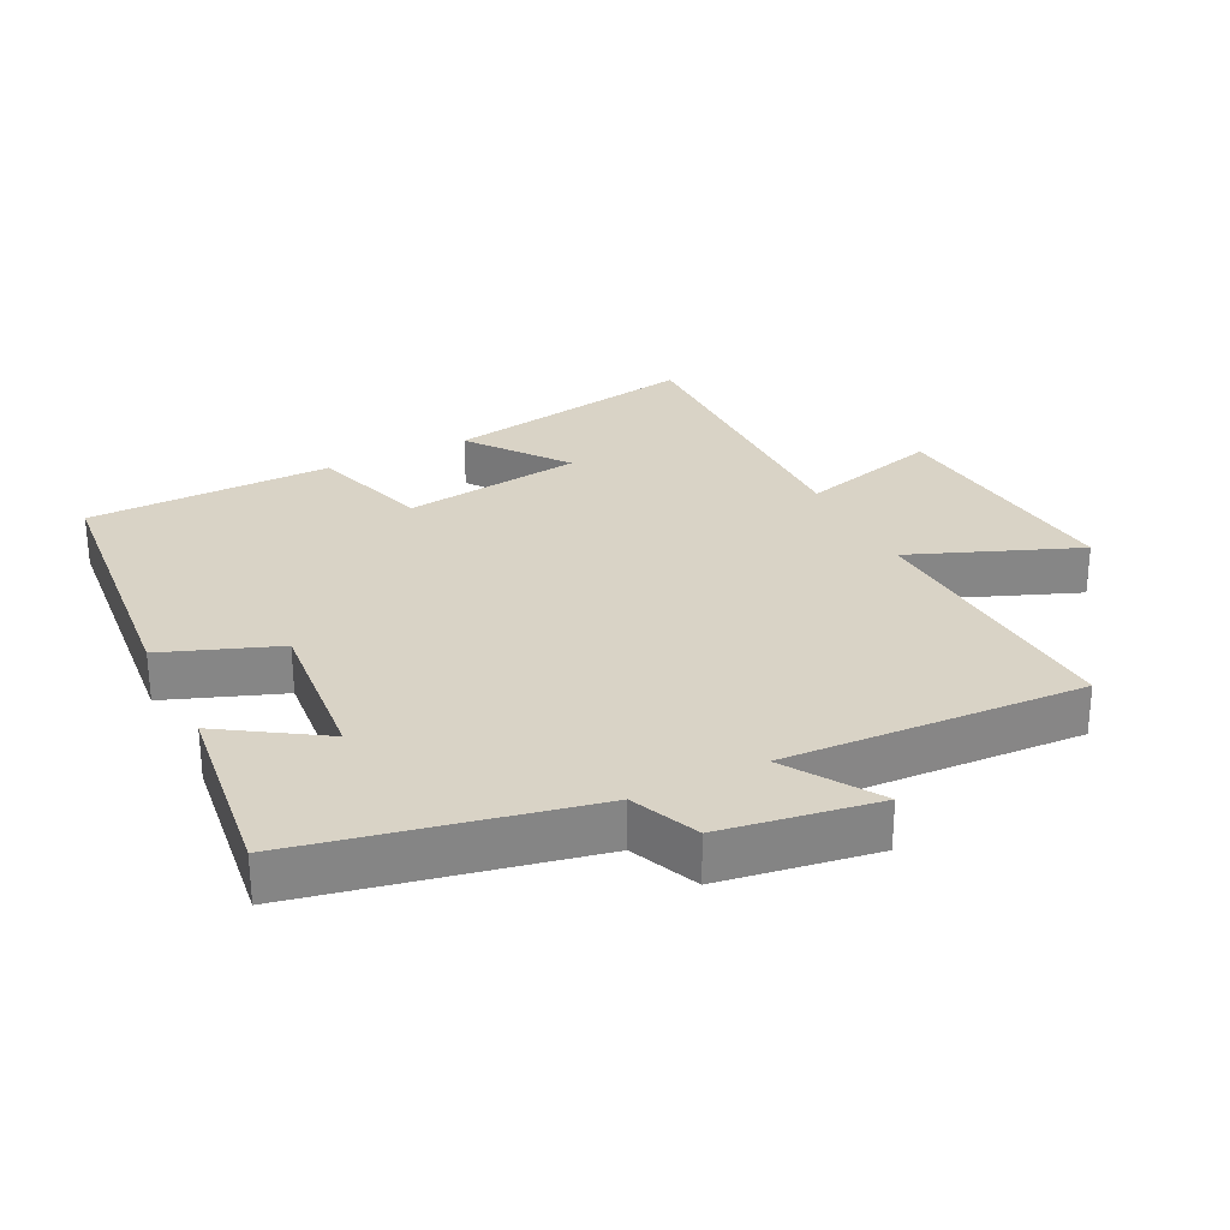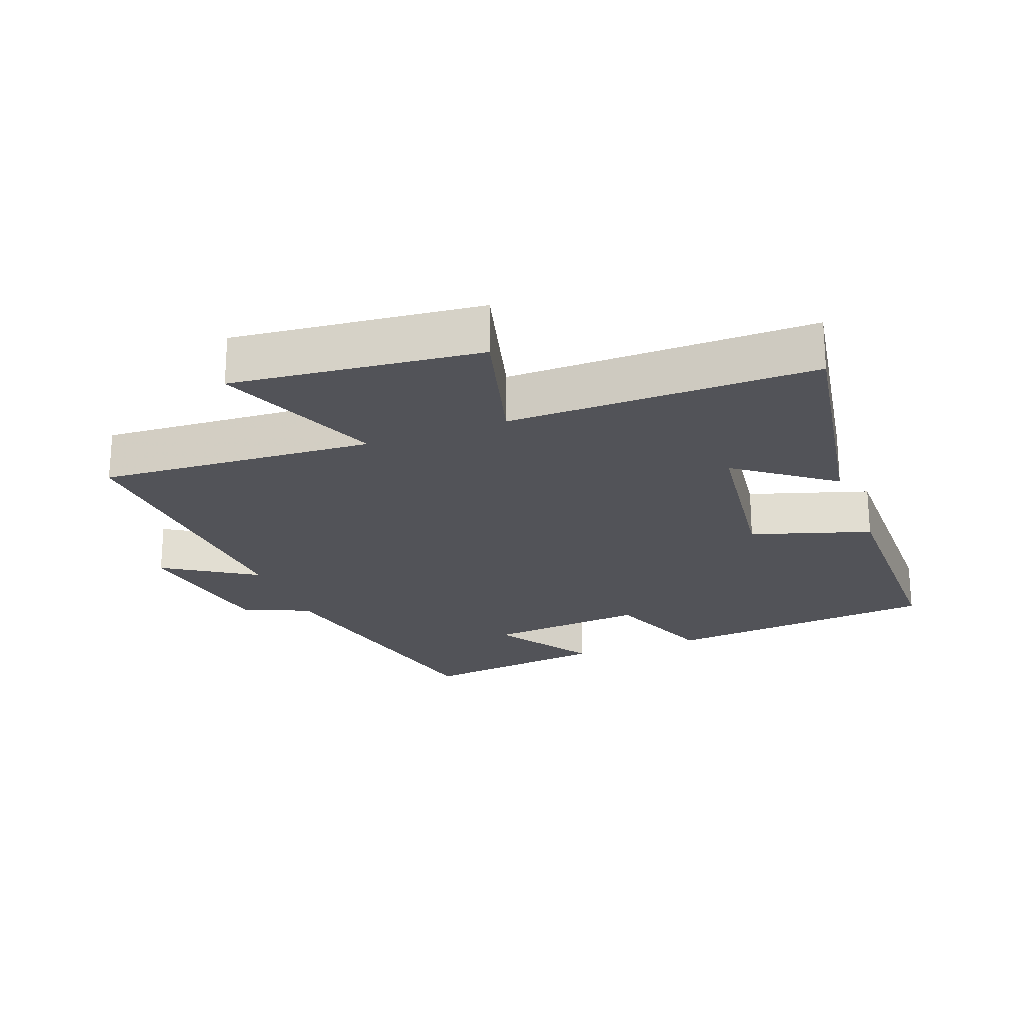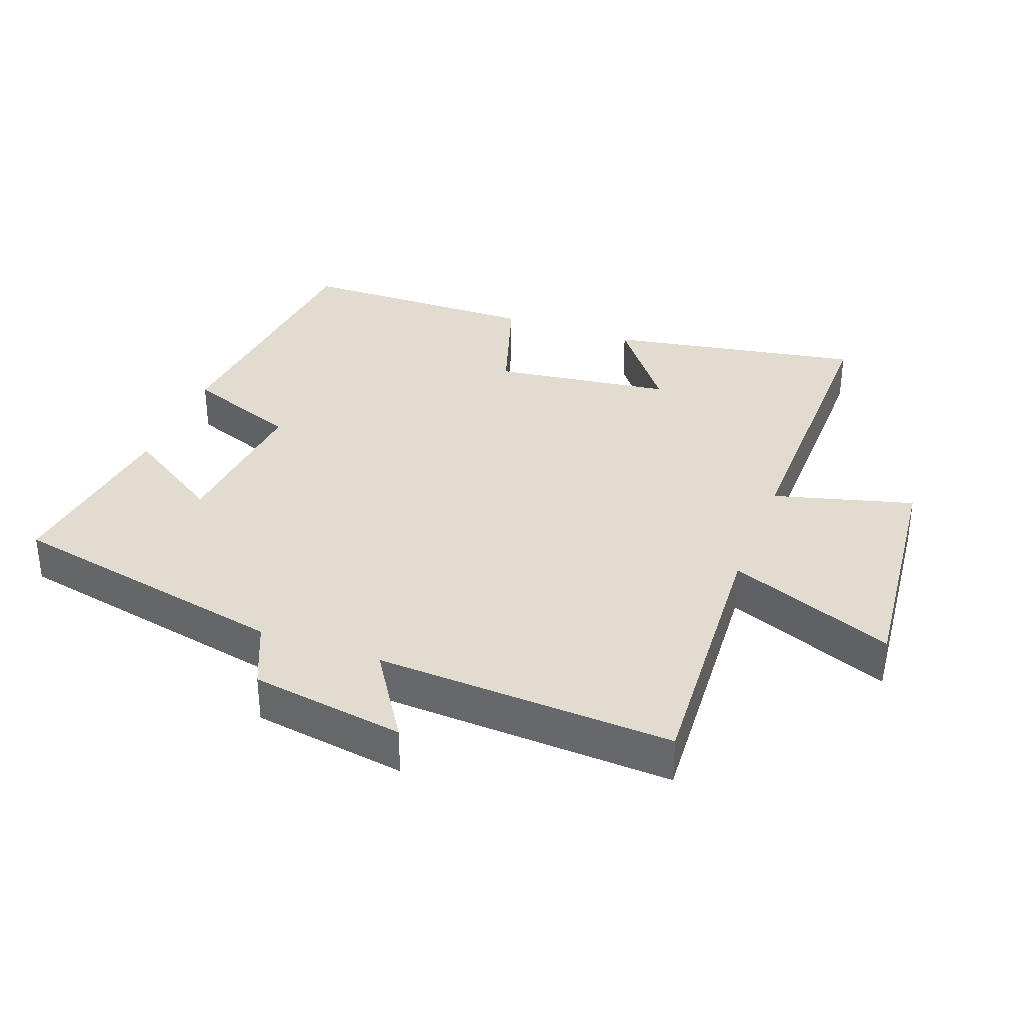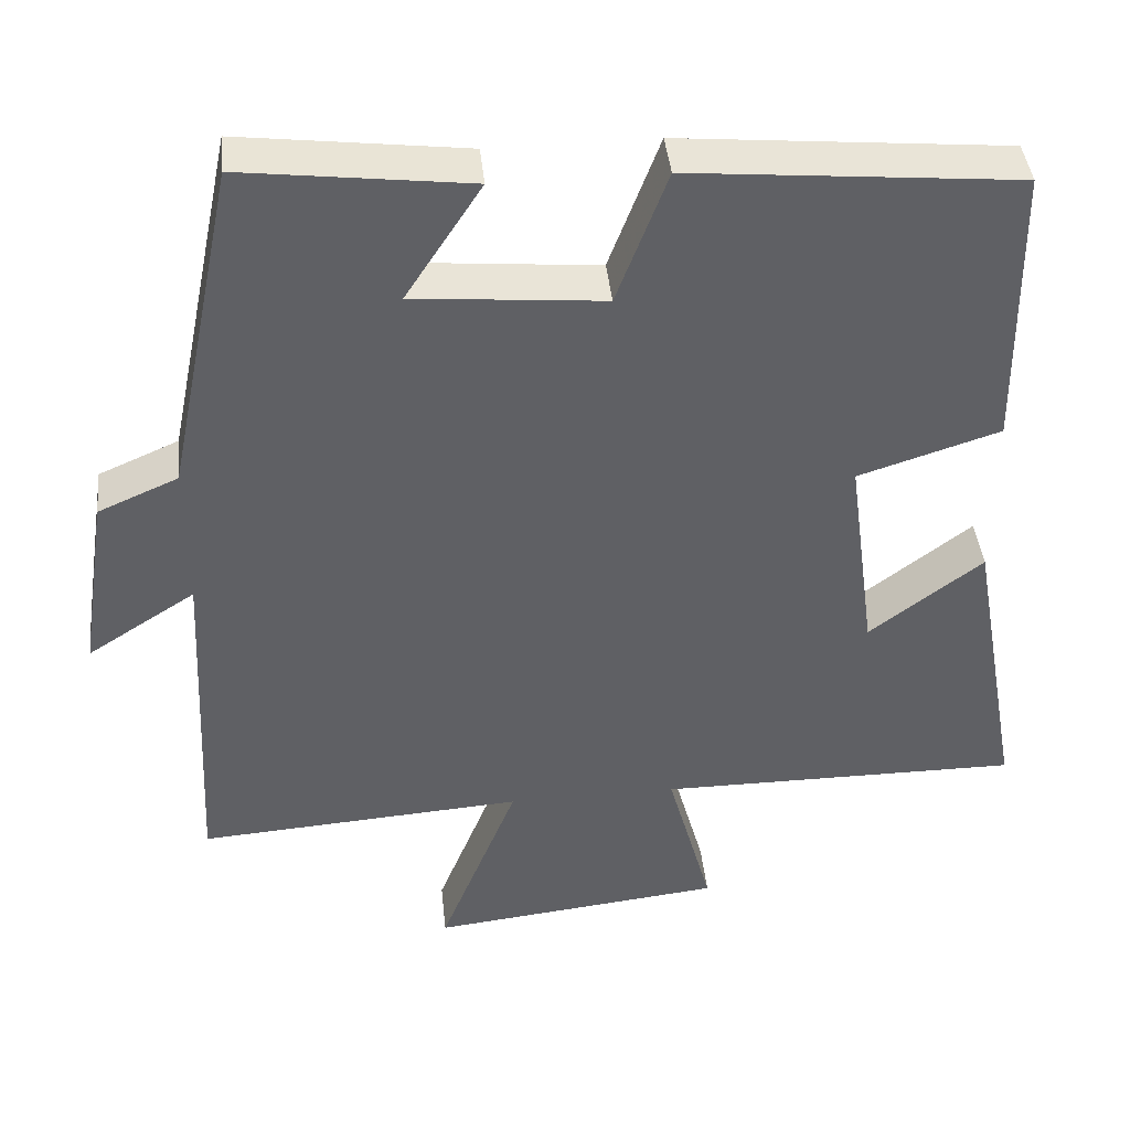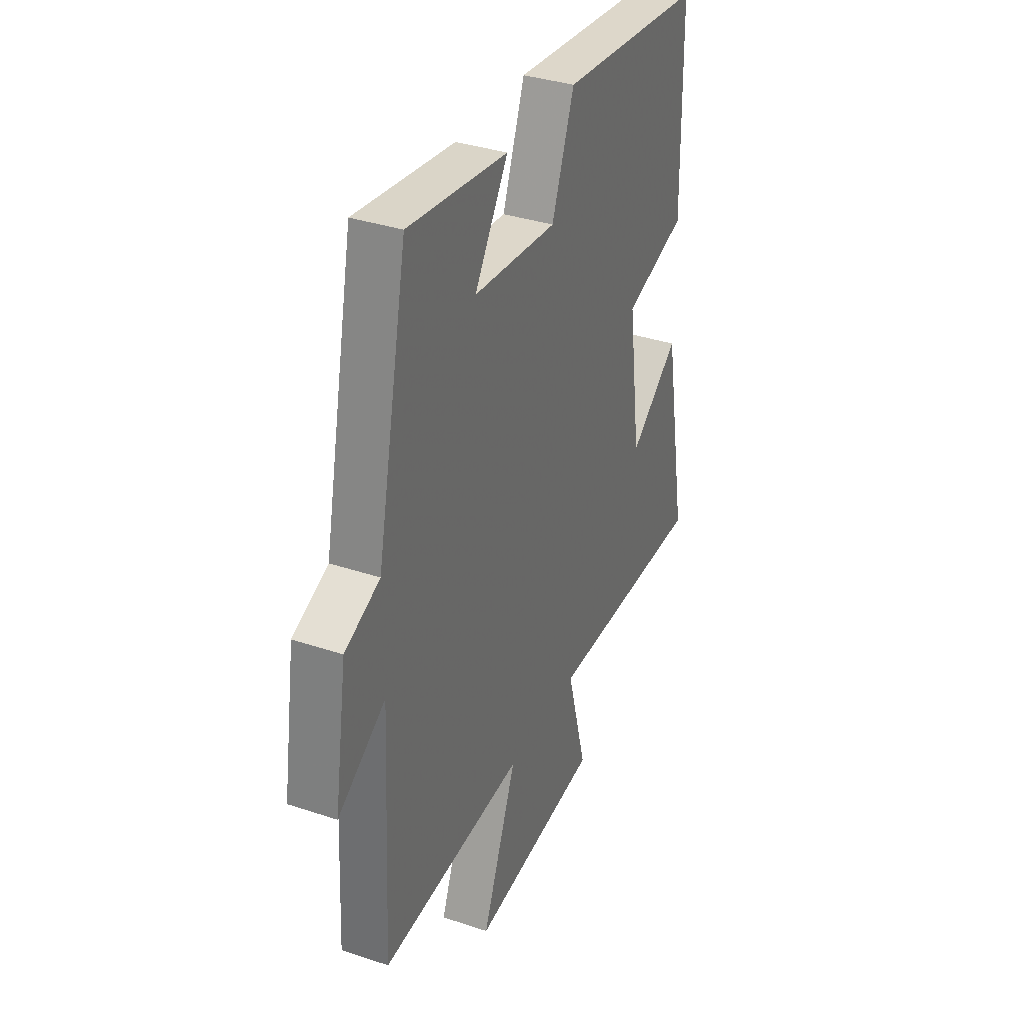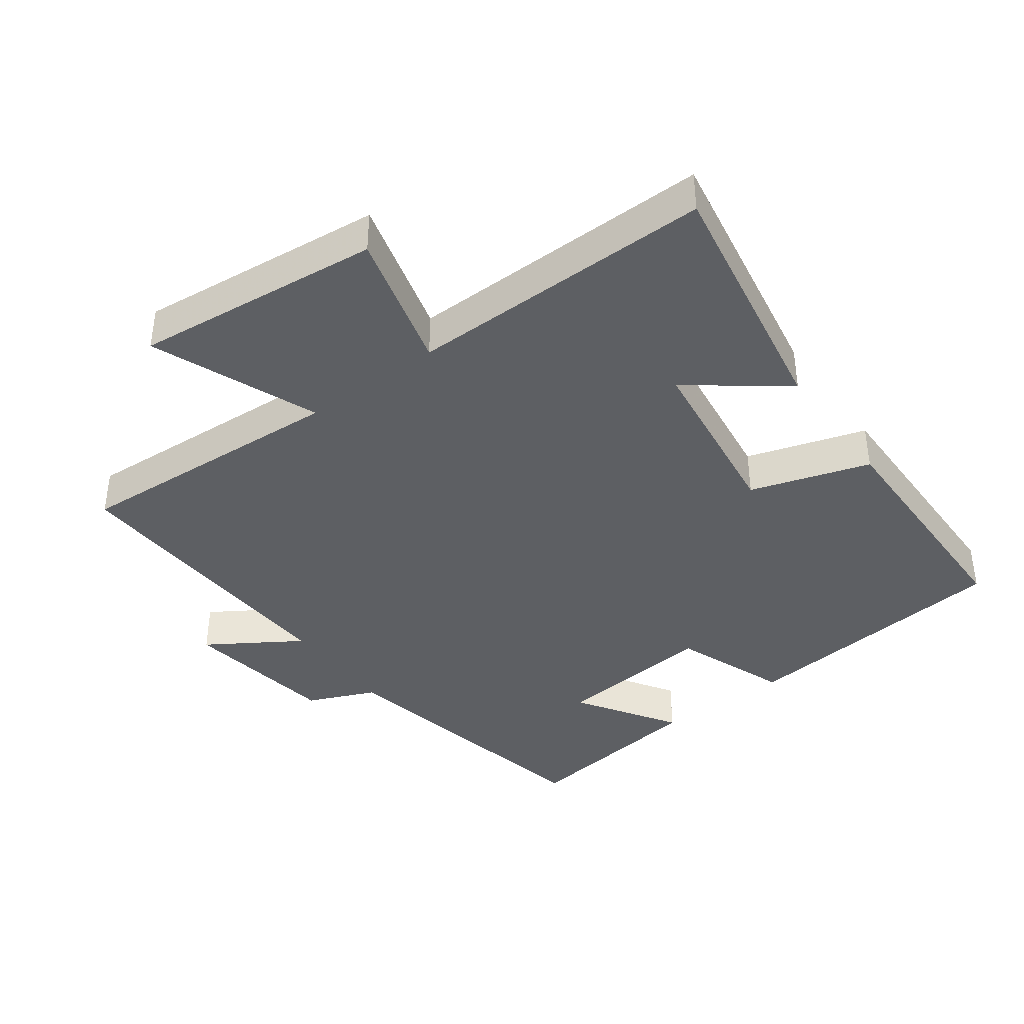
<metadata>
{"format":"obj","ext":"obj","renderer":"f3d","projection":"perspective","resolution":1024,"background":"white","views":[{"elev":28.3,"azim":63.6,"up":"+Y"},{"elev":-22.6,"azim":-159.1,"up":"+Y"},{"elev":34.3,"azim":110.6,"up":"+Y"},{"elev":42.2,"azim":174.0,"up":"+Z"},{"elev":35.3,"azim":114.0,"up":"+Z"},{"elev":-40.1,"azim":-143.5,"up":"+Y"}]}
</metadata>
<code>
v 0.522 0.07 -0.527
v 0.109 0.07 -0.5
v 0.208 0.07 -0.75
v -0.164 0.07 -0.71
v -0.107 0.07 -0.5
v -0.568 0.07 -0.503
v -0.5 0.07 -0.121
v -0.357 0.07 -0.23
v -0.321 0.07 0.038
v -0.5 0.07 0.095
v -0.495 0.07 0.461
v -0.081 0.07 0.5
v -0.017 0.07 0.329
v 0.223 0.07 0.351
v 0.127 0.07 0.5
v 0.412 0.07 0.536
v 0.5 0.07 0.108
v 0.601 0.07 0.064
v 0.637 0.07 -0.168
v 0.5 0.07 -0.08
v 0.522 0 -0.527
v 0.109 0 -0.5
v 0.208 0 -0.75
v -0.164 0 -0.71
v -0.107 0 -0.5
v -0.568 0 -0.503
v -0.5 0 -0.121
v -0.357 0 -0.23
v -0.321 0 0.038
v -0.5 0 0.095
v -0.495 0 0.461
v -0.081 0 0.5
v -0.017 0 0.329
v 0.223 0 0.351
v 0.127 0 0.5
v 0.412 0 0.536
v 0.5 0 0.108
v 0.601 0 0.064
v 0.637 0 -0.168
v 0.5 0 -0.08
f 17 18 19 20
f 16 17 20
f 16 20 1 2
f 14 15 16
f 14 16 2
f 13 14 2
f 12 13 2
f 9 10 11 12
f 8 9 12 2
f 5 6 7 8
f 5 8 2 3
f 3 4 5
f 40 39 38 37
f 40 37 36
f 22 21 40 36
f 36 35 34
f 22 36 34
f 22 34 33
f 22 33 32
f 32 31 30 29
f 22 32 29 28
f 28 27 26 25
f 23 22 28 25
f 25 24 23
f 1 21 22 2
f 2 22 23 3
f 3 23 24 4
f 4 24 25 5
f 5 25 26 6
f 6 26 27 7
f 7 27 28 8
f 8 28 29 9
f 9 29 30 10
f 10 30 31 11
f 11 31 32 12
f 12 32 33 13
f 13 33 34 14
f 14 34 35 15
f 15 35 36 16
f 16 36 37 17
f 17 37 38 18
f 18 38 39 19
f 19 39 40 20
f 20 40 21 1

</code>
